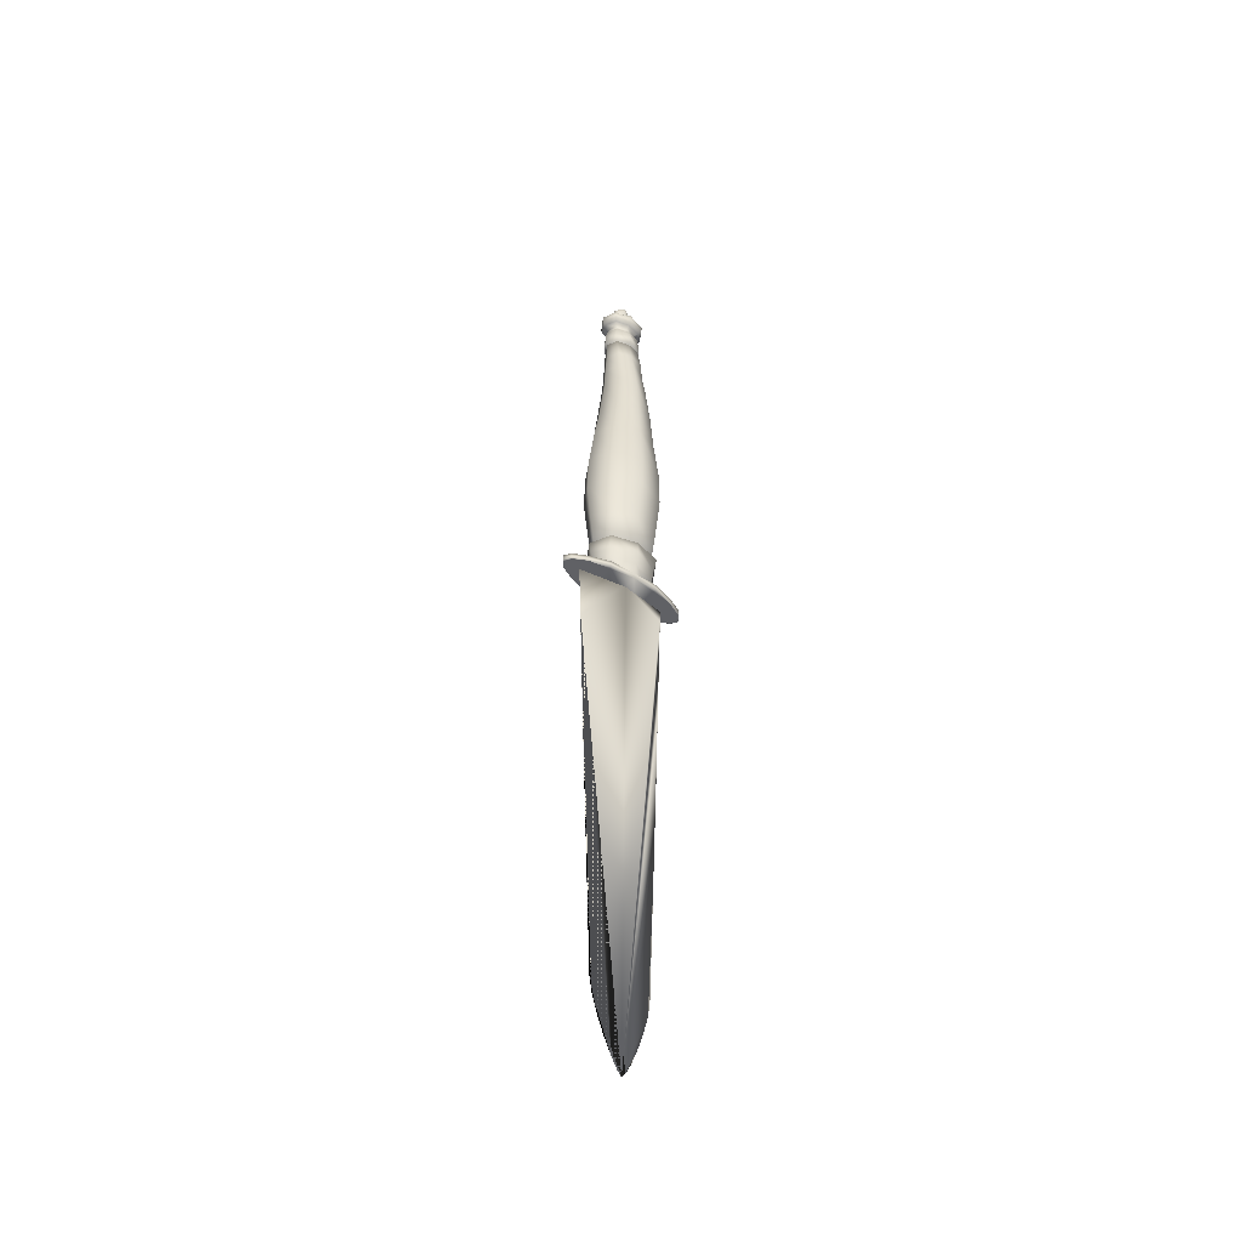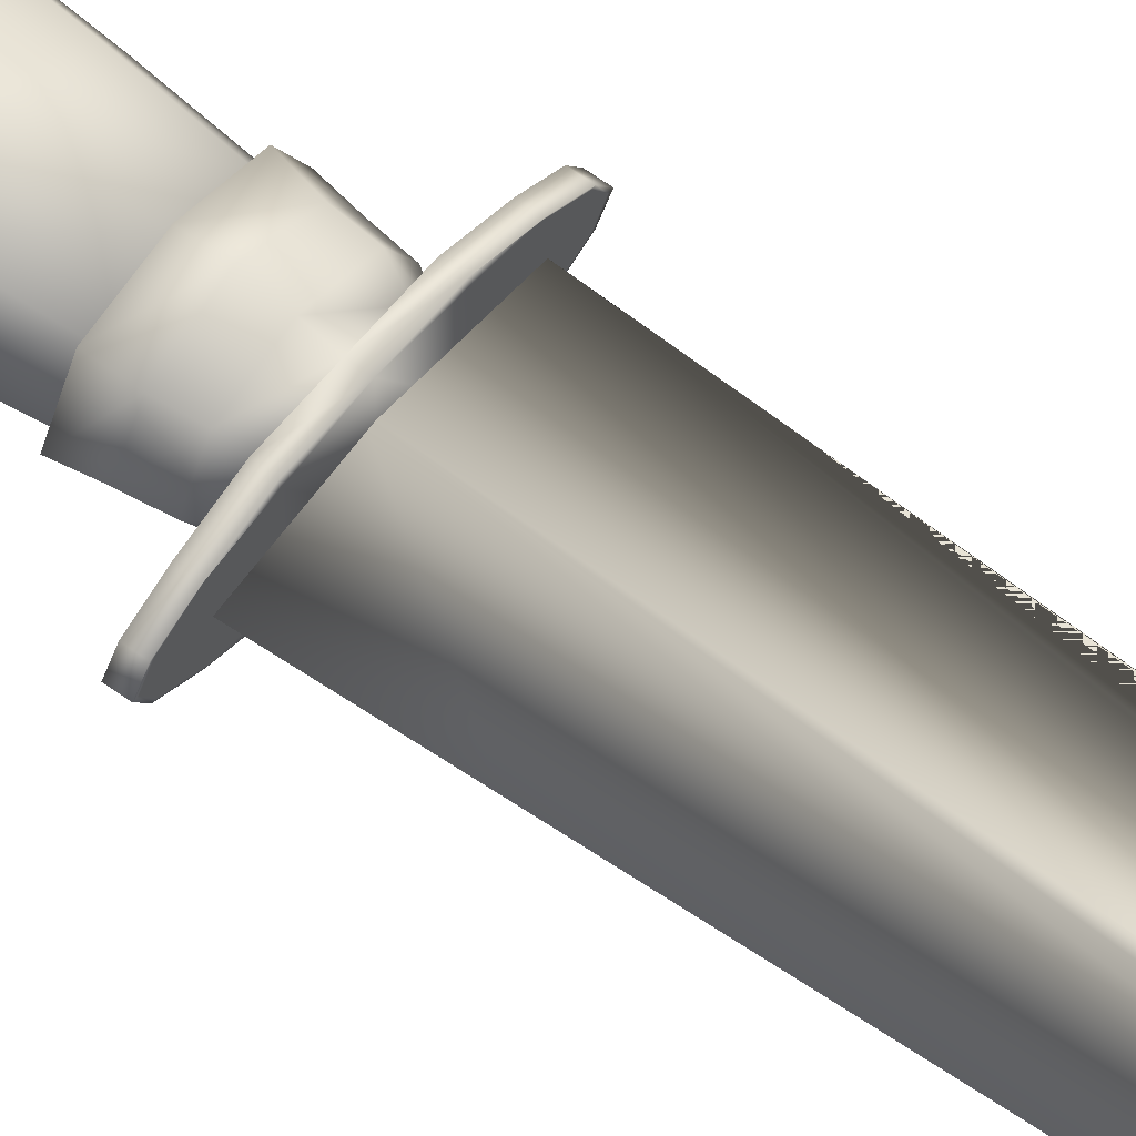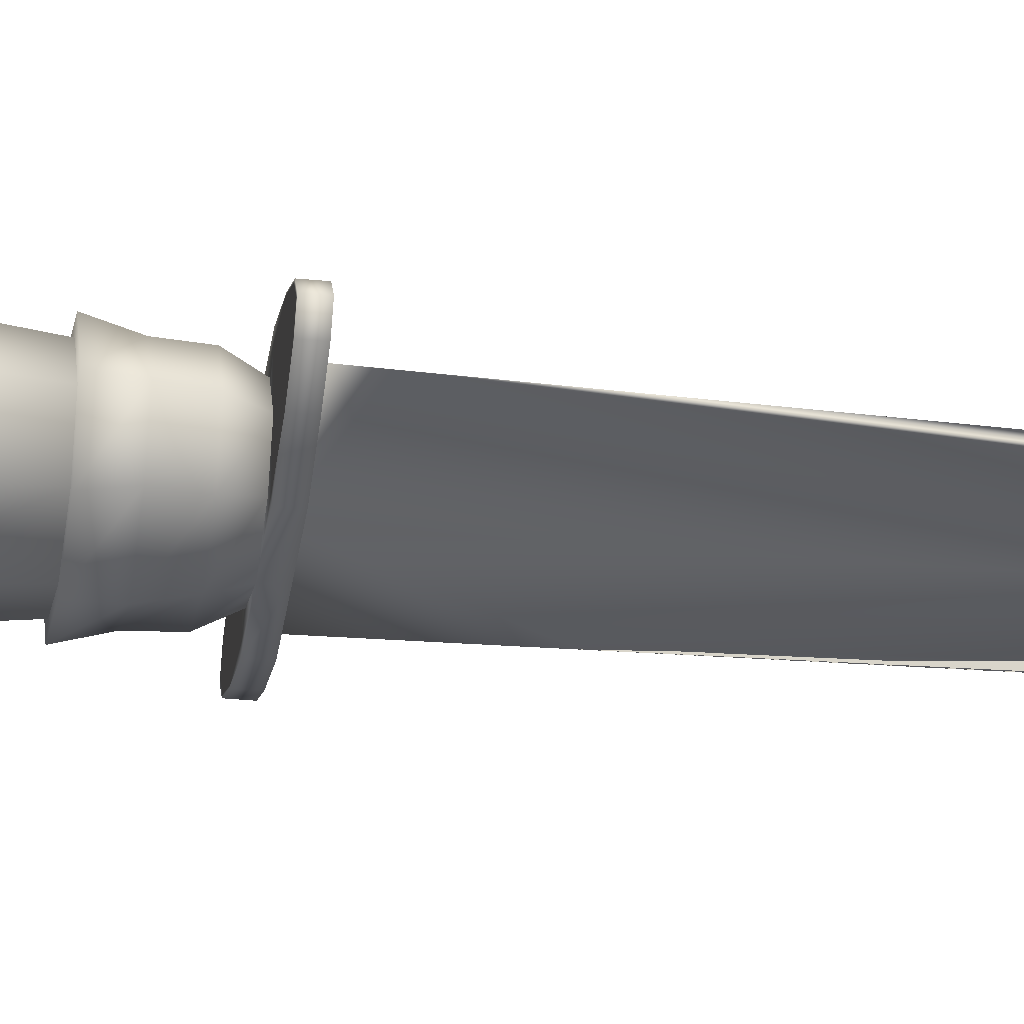
<metadata>
{"format":"obj","ext":"obj","renderer":"f3d","projection":"perspective","resolution":1024,"background":"white","views":[{"elev":-47.6,"azim":144.7,"up":"+Y"},{"elev":58.0,"azim":-52.1,"up":"+Z"},{"elev":-33.8,"azim":-97.5,"up":"+Z"}]}
</metadata>
<code>
v -0.06633 0.01456 -4.949e-05
v -0.06633 0.007868 -4.949e-05
v -0.06466 0.01456 -4.949e-05
v -0.06466 0.007868 -4.949e-05
v -0.06131 0.01456 -0.006745
v -0.06131 0.007868 -0.006745
v -0.06131 0.01456 0.006645
v -0.06131 0.007868 0.006645
v -0.05997 0.01456 -0.006745
v -0.05997 0.007868 -0.006745
v -0.05997 0.01456 0.006645
v -0.05997 0.007868 0.006645
v -0.04725 0.01456 -0.01344
v -0.04725 0.007868 -0.01344
v -0.04725 0.01456 0.01334
v -0.04725 0.007868 0.01334
v -0.04625 0.01456 -0.01344
v -0.04625 0.007868 -0.01344
v -0.04625 0.01456 0.01334
v -0.04625 0.007868 0.01334
v -0.04491 0.01122 -4.949e-05
v -0.04424 -0.005523 -4.949e-05
v -0.04256 -0.05239 -4.949e-05
v -0.04122 0.1351 -4.949e-05
v -0.04022 0.1753 -4.949e-05
v -0.03988 -0.126 -4.949e-05
v -0.03687 0.09156 -4.949e-05
v -0.03654 -0.2201 -4.949e-05
v -0.03553 0.2221 -4.949e-05
v -0.03218 -0.3306 -4.949e-05
v -0.03754 0.05139 -4.949e-05
v -0.03195 0.05139 -4.949e-05
v -0.0352 0.038 -4.949e-05
v -0.02991 0.2657 -4.949e-05
v -0.02931 0.1351 -0.02349
v -0.02931 0.1351 0.02339
v -0.03336 0.02461 -4.949e-05
v -0.02874 0.1753 -0.02349
v -0.02874 0.1753 0.02339
v -0.02733 -0.4528 -4.949e-05
v -0.02716 0.01456 -4.949e-05
v -0.02623 0.09156 -0.02014
v -0.02623 0.09156 0.02004
v -0.02609 0.01456 -0.02014
v -0.02609 0.007868 -0.02014
v -0.02609 0.01456 0.02004
v -0.02609 0.007868 0.02004
v -0.02579 0.01456 -0.01679
v -0.02579 0.007868 -0.01679
v -0.02579 0.01456 0.01669
v -0.02579 0.007868 0.01669
v -0.02562 0.2221 -0.02014
v -0.02562 0.2221 0.02004
v -0.02532 0.3125 -4.949e-05
v -0.02529 -0.4679 -4.949e-05
v -0.02445 0.433 -4.949e-05
v -0.02395 0.4263 -4.949e-05
v -0.02355 0.3393 -4.949e-05
v -0.02656 0.05139 -0.02014
v -0.02656 0.05139 0.02004
v -0.02271 0.05139 -0.01679
v -0.02271 0.05139 0.01669
v -0.02171 0.2657 -0.02014
v -0.02171 0.2657 0.02004
v -0.02502 0.038 -0.01679
v -0.02502 0.038 0.01669
v -0.02144 0.4364 -4.949e-05
v -0.02094 0.3627 -4.949e-05
v -0.02087 -0.4853 -4.949e-05
v -0.02054 0.423 -4.949e-05
v -0.02372 0.02461 -0.01679
v -0.02372 0.02461 0.01669
v -0.01936 0.3895 -4.949e-05
v -0.02161 0.3862 -4.949e-05
v -0.0193 0.01456 -0.01344
v -0.0193 0.01456 0.01334
v -0.0212 0.3996 -4.949e-05
v -0.01853 0.3125 -0.01679
v -0.01853 0.3125 0.01669
v -0.01742 0.433 -0.01344
v -0.01742 0.433 0.01334
v -0.01722 0.3393 -0.01344
v -0.01722 0.3393 0.01334
v -0.01705 0.4263 -0.01344
v -0.01705 0.4263 0.01334
v -0.01893 0.4096 -4.949e-05
v -0.01538 0.4431 -4.949e-05
v -0.01528 0.4364 -0.01009
v -0.01528 0.4364 0.009994
v -0.01518 0.3627 -0.01344
v -0.01518 0.3627 0.01334
v -0.01518 -0.503 -4.949e-05
v -0.01484 0.4197 -4.949e-05
v -0.01461 0.423 -0.01009
v -0.01461 0.423 0.009994
v -0.01381 0.3895 -0.01009
v -0.01381 0.3895 0.009994
v -0.01538 0.3862 -0.01009
v -0.01538 0.3862 0.009994
v -0.01511 0.3996 -0.01009
v -0.01511 0.3996 0.009994
v -0.0135 0.4096 -0.01009
v -0.0135 0.4096 0.009994
v -0.01099 0.4431 -0.006745
v -0.01099 0.4431 0.006645
v -0.01059 0.4197 -0.006745
v -0.01059 0.4197 0.006645
v -0.01002 0.4565 -4.949e-05
v -0.009822 0.4531 -4.949e-05
v -0.009186 -0.5184 -4.949e-05
v -0.008449 0.4598 -4.949e-05
v -0.008114 0.4498 -4.949e-05
v -0.00721 0.4565 -0.003398
v -0.00721 0.4565 0.006645
v -0.007043 0.4531 -0.003398
v -0.007043 0.4531 0.003298
v -0.006072 0.4598 -0.003398
v -0.006072 0.4598 0.003298
v -0.005837 0.4498 -0.003398
v -0.005837 0.4498 0.003298
v -0.005369 0.4632 -4.949e-05
v -0.005202 0.4464 -4.949e-05
v -0.003929 0.4632 -0.003398
v -0.003929 0.4632 0.003298
v -0.003896 -0.5293 -4.949e-05
v -0.003795 0.4464 -0.003398
v -0.003795 0.4464 0.003298
v -0.002168 0.3125 -0.02349
v -0.002168 0.3125 0.02339
v -0.001914 0.3393 -0.02014
v -0.001914 0.3393 0.02004
v -0.001914 0.2657 -0.02683
v -0.001914 0.2657 0.02673
v -0.001462 0.2221 -0.03018
v -0.001462 0.2221 0.03008
v -0.001294 0.3627 -0.01679
v -0.001294 0.3627 0.01669
v -0.0009226 0.1753 -0.03353
v -0.0009226 0.1753 0.03343
v -0.0007152 0.1351 -0.03353
v -0.0007152 0.1351 0.03343
v -0.0005247 0.09156 -0.02683
v -0.0005247 0.09156 0.02673
v -0.0004005 0.01122 -0.006745
v -0.0004005 -0.5335 -4.949e-05
v -0.0004005 0.01122 0.006645
v -0.0003942 0.433 -0.01679
v -0.0003942 0.4263 -0.01679
v -0.0003942 0.4364 -0.01679
v -0.0003942 0.423 -0.01344
v -0.0003942 0.3862 -0.01679
v -0.0003942 0.3996 -0.01679
v -0.0003942 0.4096 -0.01344
v -0.0003942 0.4431 -0.01009
v -0.0003942 0.4197 -0.01009
v -0.0003942 0.4565 -0.006745
v -0.0003942 0.4531 -0.006745
v -0.0003942 0.4598 -0.006745
v -0.0003942 0.4498 -0.006745
v -0.0003942 0.4632 -0.003398
v -0.0003942 0.4464 -0.003398
v -0.0003942 0.4665 -4.949e-05
v -0.0003942 0.4464 0.003298
v -0.0003942 0.4632 0.003298
v -0.0003942 0.4498 0.006645
v -0.0003942 0.4598 0.006645
v -0.0003942 0.4531 0.006645
v -0.0003942 0.4565 0.006645
v -0.0003942 0.4197 0.009994
v -0.0003942 0.4431 0.009994
v -0.0003942 0.4096 0.01334
v -0.0003942 0.3996 0.01669
v -0.0003942 0.3862 0.01669
v -0.0003942 0.423 0.01334
v -0.0003942 0.4364 0.01669
v -0.0003942 0.4263 0.01669
v -0.0003942 0.433 0.01669
v -0.0003942 0.3895 -0.01344
v -0.0003942 0.3895 0.01334
v -0.0003942 0.05139 -0.02349
v -0.0003942 0.05139 0.02339
v -0.0003805 0.05139 -0.02683
v -0.0003805 0.038 -0.02683
v -0.0003805 0.02461 -0.02349
v -0.0003805 0.01456 -0.02014
v -0.0003805 0.007868 -0.02014
v -0.0003805 0.01456 0.02004
v -0.0003805 0.007868 0.02004
v -0.0003805 0.02461 0.02339
v -0.0003805 0.038 0.02673
v -0.0003805 0.05139 0.02673
v 0.003001 0.4464 -0.003398
v 0.003001 0.4464 0.003298
v 0.003134 0.4632 -0.003398
v 0.003134 0.4632 0.003298
v 0.003335 -0.5293 -4.949e-05
v 0.004407 0.4464 -4.949e-05
v 0.004574 0.4632 -4.949e-05
v 0.005076 0.4498 -0.003398
v 0.005076 0.4498 0.003298
v 0.005311 0.4598 -0.003398
v 0.005311 0.4598 0.003298
v 0.006248 0.4531 -0.003398
v 0.006248 0.4531 0.003298
v 0.006415 0.4565 -0.003398
v 0.006415 0.4565 0.006645
v 0.00732 0.4498 -4.949e-05
v 0.007654 0.4598 -4.949e-05
v 0.009027 0.4531 -4.949e-05
v 0.009194 -0.5184 -4.949e-05
v 0.009228 0.4565 -4.949e-05
v 0.009796 0.4197 -0.006745
v 0.009796 0.4197 0.006645
v 0.0102 0.4431 -0.006745
v 0.0102 0.4431 0.006645
v 0.01271 0.4096 -0.01009
v 0.01271 0.4096 0.009994
v 0.01258 0.3627 -0.01344
v 0.01258 0.3627 0.01334
v 0.01432 0.3996 -0.01009
v 0.01432 0.3996 0.009994
v 0.01458 0.3862 -0.01009
v 0.01458 0.3862 0.009994
v 0.01301 0.3895 -0.01009
v 0.01301 0.3895 0.009994
v 0.01338 0.3393 -0.01344
v 0.01338 0.3393 0.01334
v 0.01385 0.423 -0.01009
v 0.01385 0.423 0.009994
v 0.01405 0.4197 -4.949e-05
v 0.01422 0.3125 -0.01679
v 0.01422 0.3125 0.01669
v 0.01448 0.4364 -0.01009
v 0.01448 0.4364 0.009994
v 0.01458 0.4431 -4.949e-05
v 0.01596 -0.503 -4.949e-05
v 0.01817 0.4096 -4.949e-05
v 0.01626 0.4263 -0.01344
v 0.01626 0.4263 0.01334
v 0.01663 0.433 -0.01344
v 0.01663 0.433 0.01334
v 0.01786 0.2657 -0.02014
v 0.01786 0.2657 0.02004
v 0.02041 0.3996 -4.949e-05
v 0.01833 0.3627 -4.949e-05
v 0.01853 0.01456 -0.01344
v 0.01853 0.01456 0.01334
v 0.02081 0.3862 -4.949e-05
v 0.01857 0.3895 -4.949e-05
v 0.02295 0.02461 -0.01679
v 0.02295 0.02461 0.01669
v 0.01974 0.3393 -4.949e-05
v 0.01974 0.423 -4.949e-05
v 0.02064 0.4364 -4.949e-05
v 0.02426 0.038 -0.01679
v 0.02426 0.038 0.01669
v 0.02098 0.3125 -4.949e-05
v 0.02192 0.05139 -0.01679
v 0.02192 0.05139 0.01669
v 0.0258 0.05139 -0.02014
v 0.0258 0.05139 0.02004
v 0.02242 -0.4853 -4.949e-05
v 0.02272 0.2221 -0.02014
v 0.02272 0.2221 0.02004
v 0.02319 0.4263 -4.949e-05
v 0.02366 0.433 -4.949e-05
v 0.02503 0.01456 -0.01679
v 0.02503 0.007868 -0.01679
v 0.02503 0.01456 0.01669
v 0.02503 0.007868 0.01669
v 0.0252 0.09156 -0.02014
v 0.0252 0.09156 0.02004
v 0.02533 0.01456 -0.02014
v 0.02533 0.007868 -0.02014
v 0.02533 0.01456 0.02004
v 0.02533 0.007868 0.02004
v 0.02607 0.2657 -4.949e-05
v 0.0264 0.01456 -4.949e-05
v 0.02687 0.1753 -0.02349
v 0.02687 0.1753 0.02339
v 0.02741 -0.4679 -4.949e-05
v 0.02788 0.1351 -0.02349
v 0.02788 0.1351 0.02339
v 0.0326 0.02461 -4.949e-05
v 0.03444 0.038 -4.949e-05
v 0.02968 -0.4528 -4.949e-05
v 0.03116 0.05139 -4.949e-05
v 0.03678 0.05139 -4.949e-05
v 0.03273 0.2221 -4.949e-05
v 0.03444 -0.3306 -4.949e-05
v 0.03578 0.09156 -4.949e-05
v 0.03845 0.1753 -4.949e-05
v 0.03879 -0.2201 -4.949e-05
v 0.03979 0.1351 -4.949e-05
v 0.04214 -0.126 -4.949e-05
v 0.04482 -0.05239 -4.949e-05
v 0.04548 0.01456 -0.01344
v 0.04548 0.007868 -0.01344
v 0.04548 0.01456 0.01334
v 0.04548 0.007868 0.01334
v 0.04649 0.01456 -0.01344
v 0.04649 0.007868 -0.01344
v 0.04649 0.01456 0.01334
v 0.04649 0.007868 0.01334
v 0.04649 -0.005523 -4.949e-05
v 0.04716 0.01122 -4.949e-05
v 0.05921 0.01456 -0.006745
v 0.05921 0.007868 -0.006745
v 0.05921 0.01456 0.006645
v 0.05921 0.007868 0.006645
v 0.06055 0.01456 -0.006745
v 0.06055 0.007868 -0.006745
v 0.06055 0.01456 0.006645
v 0.06055 0.007868 0.006645
v 0.0639 0.01456 -4.949e-05
v 0.0639 0.007868 -4.949e-05
v 0.06557 0.01456 -4.949e-05
v 0.06557 0.007868 -4.949e-05
f 146 144 21
f 306 146 125
f 296 281 145
f 145 23 22
f 210 306 145
f 145 281 210
f 30 145 55
f 296 144 306
f 92 145 125
f 23 146 21
f 125 146 92
f 92 146 55
f 262 306 210
f 55 145 92
f 55 146 30
f 28 146 23
f 286 306 262
f 210 281 262
f 26 145 30
f 286 281 293
f 293 281 296
f 293 306 286
f 296 306 293
f 146 28 30
f 306 296 305
f 145 26 23
f 22 21 144
f 259 181 61
f 225 178 96
f 181 62 32
f 180 258 287
f 179 96 73
f 178 225 249
f 61 42 142
f 181 143 43
f 259 272 143
f 180 142 271
f 78 82 130
f 129 131 83
f 232 227 131
f 128 130 226
f 79 83 58
f 54 58 82
f 257 252 227
f 231 226 252
f 132 128 231
f 243 232 129
f 63 78 128
f 133 129 79
f 277 257 232
f 242 231 257
f 64 79 54
f 34 54 78
f 42 35 140
f 142 140 282
f 272 283 141
f 143 141 36
f 141 139 39
f 35 38 138
f 283 280 139
f 140 138 279
f 32 27 42
f 62 43 27
f 258 271 291
f 287 291 272
f 134 132 242
f 264 243 133
f 52 63 132
f 135 133 64
f 36 39 25
f 24 25 38
f 282 279 292
f 294 292 280
f 43 36 24
f 27 24 35
f 271 282 294
f 291 294 283
f 138 134 263
f 280 264 135
f 139 135 53
f 38 52 134
f 263 242 277
f 289 277 243
f 53 64 34
f 29 34 63
f 292 289 264
f 279 263 289
f 25 29 52
f 39 53 29
f 82 90 136
f 131 137 91
f 130 136 218
f 227 219 137
f 83 91 68
f 58 68 90
f 226 218 245
f 252 245 219
f 137 179 97
f 90 96 178
f 219 225 179
f 136 178 224
f 68 73 96
f 91 97 73
f 218 224 249
f 245 249 225
f 6 5 13
f 302 301 311
f 274 273 301
f 14 13 44
f 2 1 5
f 99 101 77
f 223 221 172
f 157 156 205
f 238 240 266
f 84 80 147
f 148 147 240
f 222 220 244
f 74 77 100
f 248 244 221
f 72 66 33
f 284 285 256
f 250 255 285
f 37 33 65
f 151 152 220
f 173 172 101
f 98 100 152
f 267 185 187
f 185 48 50
f 186 188 51
f 268 270 188
f 33 31 59
f 66 60 31
f 77 86 102
f 318 317 313
f 8 7 1
f 312 311 317
f 244 237 217
f 189 190 66
f 251 256 190
f 184 183 255
f 285 288 261
f 255 260 288
f 57 56 80
f 265 266 241
f 85 81 56
f 71 65 183
f 101 103 86
f 256 261 191
f 190 191 60
f 183 182 260
f 65 59 182
f 203 205 211
f 220 216 237
f 172 171 103
f 16 15 7
f 304 303 275
f 314 313 303
f 47 46 15
f 186 185 273
f 45 44 185
f 188 187 46
f 276 275 187
f 100 102 153
f 152 153 216
f 176 177 81
f 239 241 177
f 221 217 171
f 116 114 108
f 209 211 206
f 109 108 113
f 167 168 114
f 204 206 168
f 115 113 156
f 216 212 230
f 270 276 188
f 108 111 117
f 103 107 93
f 237 230 213
f 86 93 106
f 114 118 111
f 217 213 169
f 171 169 107
f 113 117 158
f 206 202 166
f 56 67 88
f 240 233 254
f 207 209 204
f 76 72 37
f 211 208 202
f 205 201 208
f 102 106 155
f 41 37 71
f 246 250 284
f 81 89 67
f 278 284 251
f 153 155 212
f 275 269 187
f 49 45 186
f 266 254 234
f 112 109 115
f 297 267 269
f 48 17 19
f 298 300 270
f 49 51 20
f 156 158 201
f 168 166 118
f 147 149 233
f 253 265 239
f 120 116 109
f 199 203 209
f 165 167 116
f 185 184 250
f 247 251 189
f 75 71 184
f 187 189 72
f 261 182 59
f 247 187 75
f 177 175 89
f 70 57 84
f 228 238 265
f 223 173 98
f 241 234 175
f 95 85 57
f 44 48 185
f 80 88 149
f 200 204 167
f 119 115 157
f 201 194 198
f 159 157 203
f 94 84 148
f 197 207 200
f 127 120 112
f 229 239 176
f 174 176 85
f 150 148 238
f 118 124 121
f 273 267 297
f 111 121 123
f 122 112 119
f 208 198 195
f 67 87 104
f 93 70 94
f 212 228 253
f 230 253 229
f 89 105 87
f 192 199 207
f 254 235 215
f 233 214 235
f 107 95 70
f 303 299 269
f 46 50 19
f 117 123 160
f 166 164 124
f 202 195 164
f 268 274 302
f 300 304 276
f 13 17 48
f 51 47 16
f 158 160 194
f 214 192 197
f 105 127 122
f 235 197 193
f 18 14 45
f 163 165 120
f 193 200 165
f 161 159 199
f 87 122 126
f 213 229 174
f 169 174 95
f 175 170 105
f 155 150 228
f 149 154 214
f 234 215 170
f 126 119 159
f 106 94 150
f 88 104 154
f 1 3 9
f 311 307 315
f 316 318 314
f 317 315 309
f 308 312 318
f 4 2 6
f 12 8 2
f 7 11 3
f 17 9 11
f 307 297 299
f 18 20 12
f 308 310 300
f 215 193 163
f 170 163 127
f 154 161 192
f 104 126 161
f 310 314 304
f 5 9 17
f 313 309 299
f 298 302 312
f 15 19 11
f 10 6 14
f 20 16 8
f 301 297 307
f 191 59 31
f 182 261 288
f 187 76 41
f 185 246 278
f 173 99 74
f 151 222 248
f 162 124 164
f 162 121 124
f 162 123 121
f 162 160 123
f 162 194 160
f 162 198 194
f 162 195 198
f 162 164 195
f 9 3 11
f 307 309 315
f 12 4 10
f 316 310 308
f 306 144 146
f 306 125 145
f 296 145 144
f 145 22 144
f 210 145 196
f 145 210 196
f 30 55 40
f 296 306 305
f 92 125 110
f 23 21 22
f 125 92 110
f 92 55 69
f 262 210 236
f 55 92 69
f 55 30 40
f 28 23 26
f 286 262 281
f 210 262 236
f 26 30 28
f 286 293 290
f 293 296 295
f 293 286 290
f 296 293 295
f 259 61 180
f 225 96 179
f 181 32 61
f 180 287 259
f 179 73 97
f 178 249 224
f 61 142 180
f 181 43 62
f 259 143 181
f 180 271 258
f 78 130 128
f 129 83 79
f 232 131 129
f 128 226 231
f 79 58 54
f 54 82 78
f 257 227 232
f 231 252 257
f 132 231 242
f 243 129 133
f 63 128 132
f 133 79 64
f 277 232 243
f 242 257 277
f 64 54 34
f 34 78 63
f 42 140 142
f 142 282 271
f 272 141 143
f 143 36 43
f 141 39 36
f 35 138 140
f 283 139 141
f 140 279 282
f 32 42 61
f 62 27 32
f 258 291 287
f 287 272 259
f 134 242 263
f 264 133 135
f 52 132 134
f 135 64 53
f 36 25 24
f 24 38 35
f 282 292 294
f 294 280 283
f 43 24 27
f 27 35 42
f 271 294 291
f 291 283 272
f 138 263 279
f 280 135 139
f 139 53 39
f 38 134 138
f 263 277 289
f 289 243 264
f 53 34 29
f 29 63 52
f 292 264 280
f 279 289 292
f 25 52 38
f 39 29 25
f 82 136 130
f 131 91 83
f 130 218 226
f 227 137 131
f 83 68 58
f 58 90 82
f 226 245 252
f 252 219 227
f 137 97 91
f 90 178 136
f 219 179 137
f 136 224 218
f 68 96 90
f 91 73 68
f 218 249 245
f 245 225 219
f 6 13 14
f 302 311 312
f 274 301 302
f 14 44 45
f 2 5 6
f 99 77 74
f 223 172 173
f 157 205 203
f 238 266 265
f 84 147 148
f 148 240 238
f 222 244 248
f 74 100 98
f 248 221 223
f 72 33 37
f 284 256 251
f 250 285 284
f 37 65 71
f 151 220 222
f 173 101 99
f 98 152 151
f 267 187 269
f 185 50 187
f 186 51 49
f 268 188 186
f 33 59 65
f 66 31 33
f 77 102 100
f 318 313 314
f 8 1 2
f 312 317 318
f 244 217 221
f 189 66 72
f 251 190 189
f 184 255 250
f 285 261 256
f 255 288 285
f 57 80 84
f 265 241 239
f 85 56 57
f 71 183 184
f 101 86 77
f 256 191 190
f 190 60 66
f 183 260 255
f 65 182 183
f 203 211 209
f 220 237 244
f 172 103 101
f 16 7 8
f 304 275 276
f 314 303 304
f 47 15 16
f 186 273 274
f 45 185 186
f 188 46 47
f 276 187 188
f 100 153 152
f 152 216 220
f 176 81 85
f 239 177 176
f 221 171 172
f 116 108 109
f 209 206 204
f 109 113 115
f 167 114 116
f 204 168 167
f 115 156 157
f 216 230 237
f 188 47 51
f 108 117 113
f 103 93 86
f 237 213 217
f 86 106 102
f 114 111 108
f 217 169 171
f 171 107 103
f 113 158 156
f 206 166 168
f 56 88 80
f 240 254 266
f 207 204 200
f 76 37 41
f 211 202 206
f 205 208 211
f 102 155 153
f 41 71 75
f 246 284 278
f 81 67 56
f 278 251 247
f 153 212 216
f 187 50 46
f 186 274 268
f 266 234 241
f 112 115 119
f 297 269 299
f 48 19 50
f 298 270 268
f 49 20 18
f 156 201 205
f 168 118 114
f 147 233 240
f 253 239 229
f 120 109 112
f 199 209 207
f 165 116 120
f 185 250 246
f 247 189 187
f 75 184 185
f 187 72 76
f 261 59 191
f 247 75 185
f 177 89 81
f 70 84 94
f 228 265 253
f 223 98 151
f 241 175 177
f 95 57 70
f 185 267 273
f 80 149 147
f 200 167 165
f 119 157 159
f 201 198 208
f 159 203 199
f 94 148 150
f 197 200 193
f 127 112 122
f 229 176 174
f 174 85 95
f 150 238 228
f 118 121 111
f 273 297 301
f 111 123 117
f 122 119 126
f 208 195 202
f 67 104 88
f 93 94 106
f 212 253 230
f 230 229 213
f 89 87 67
f 192 207 197
f 254 215 234
f 233 235 254
f 107 70 93
f 303 269 275
f 46 19 15
f 117 160 158
f 166 124 118
f 202 164 166
f 268 302 298
f 300 276 270
f 13 48 44
f 51 16 20
f 158 194 201
f 214 197 235
f 105 122 87
f 235 193 215
f 18 45 49
f 163 120 127
f 193 165 163
f 161 199 192
f 87 126 104
f 213 174 169
f 169 95 107
f 175 105 89
f 155 228 212
f 149 214 233
f 234 170 175
f 126 159 161
f 106 150 155
f 88 154 149
f 1 9 5
f 311 315 317
f 316 314 310
f 317 309 313
f 308 318 316
f 4 6 10
f 12 2 4
f 7 3 1
f 17 11 19
f 307 299 309
f 18 12 10
f 308 300 298
f 215 163 170
f 170 127 105
f 154 192 214
f 104 161 154
f 310 304 300
f 5 17 13
f 313 299 303
f 298 312 308
f 15 11 7
f 10 14 18
f 20 8 12
f 301 307 311
f 191 31 60
f 182 288 260
f 187 41 75
f 185 278 247
f 173 74 98
f 151 248 223

</code>
